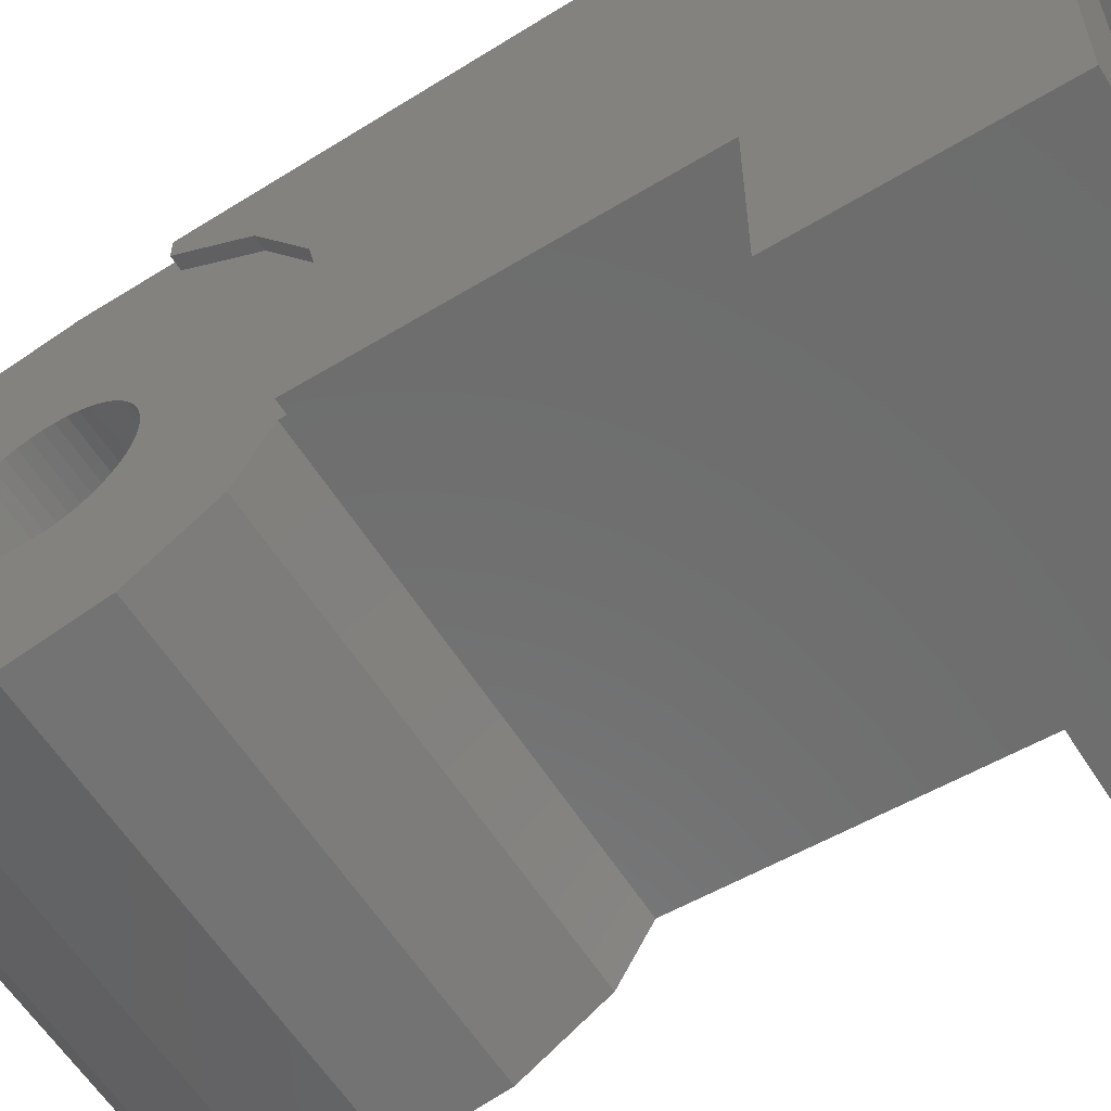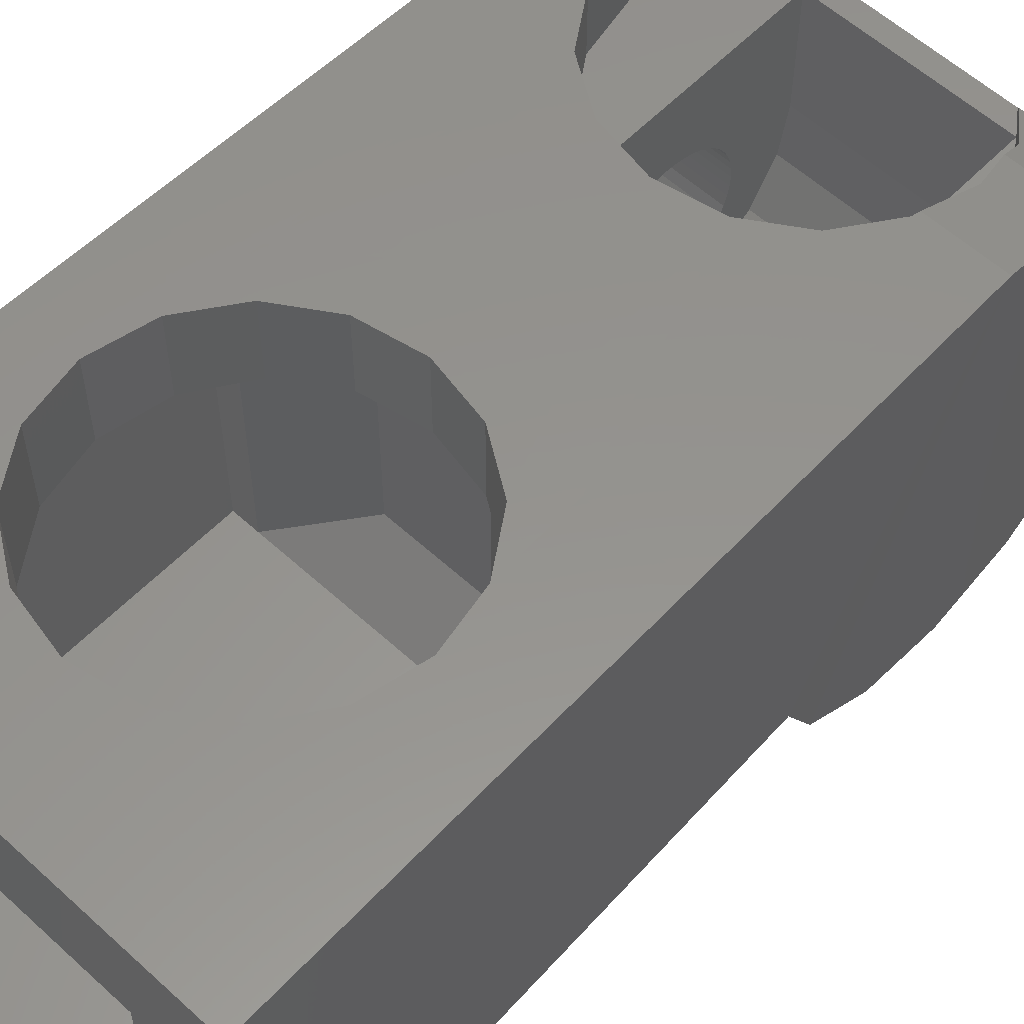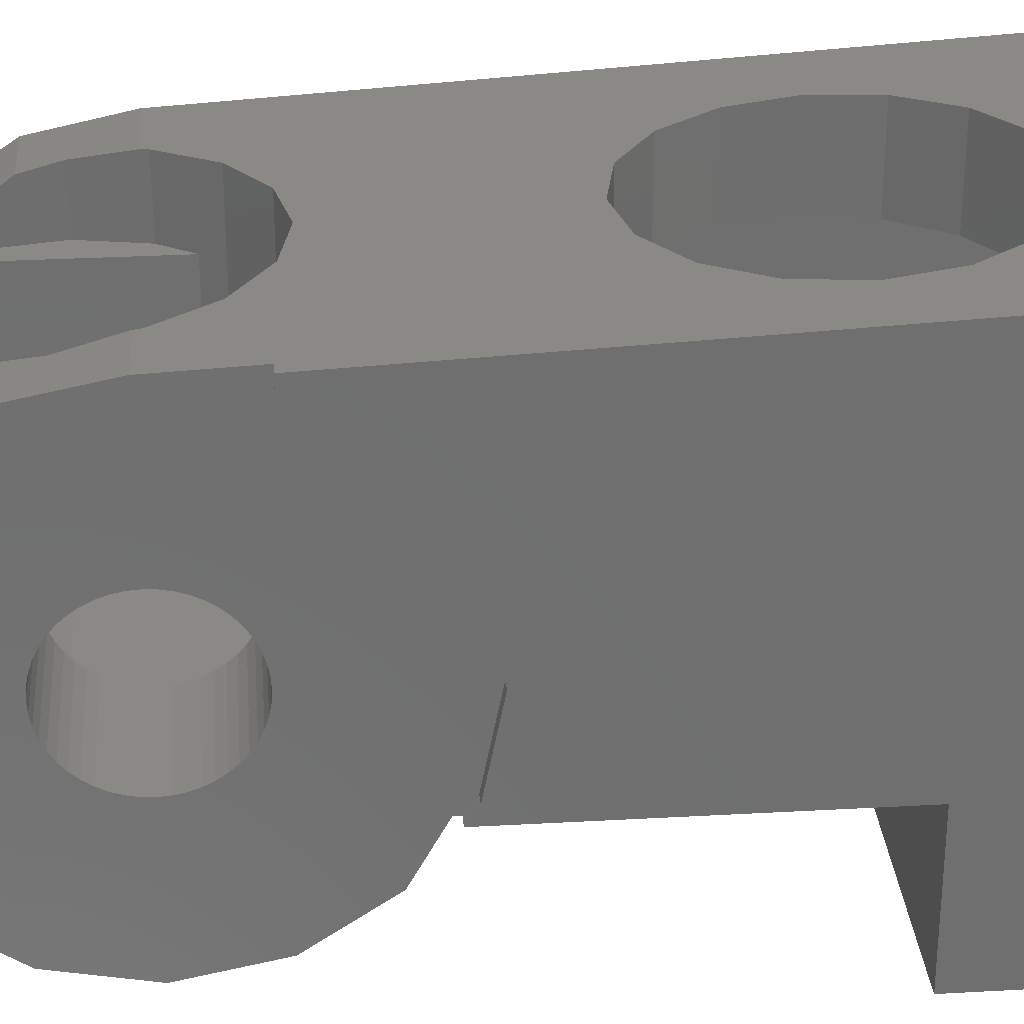
<metadata>
{"format":"stl","ext":"stl","renderer":"f3d","projection":"perspective","resolution":1024,"background":"white","views":[{"elev":-59.1,"azim":122.0,"up":"+Z"},{"elev":57.9,"azim":-136.6,"up":"+Z"},{"elev":28.9,"azim":85.2,"up":"+Z"}]}
</metadata>
<code>
# stl→obj: 343 verts, 641 faces
v -0.6 3.234 -1.34
v -0.6 4.96 -1.6
v -0.6 3.5 0
v -0.6 3.063 -1.6
v -0.6 4.96 3.72
v -0.6 3.234 1.34
v -0.6 1.34 3.234
v -0.6 2.475 2.475
v -0.6 1.34 3.56
v -4 1.6 3.571
v -5.172 4.229 3.689
v -4.918 1.417 3.563
v -4 3.984 3.678
v -3.082 1.417 3.563
v -2.828 4.229 3.689
v -6.166 4.96 3.72
v -5.697 0.8972 3.54
v -2.303 0.8972 3.54
v -1.834 4.96 3.72
v -0.8 1.19 0.1566
v -0.8 1.2 0
v -2.9 1.2 0
v -2.9 1.19 0.1566
v -0.8 1.159 0.3106
v -2.9 1.159 0.3106
v -0.8 1.109 0.4592
v -2.9 1.109 0.4592
v -0.8 1.039 0.6
v -2.9 1.039 0.6
v -0.8 0.9521 0.7306
v -2.9 0.9521 0.7306
v -0.8 0.8485 0.8485
v -2.9 0.8485 0.8485
v -0.8 0.7306 0.9521
v -2.9 0.7306 0.9521
v -0.8 0.6 1.039
v -2.9 0.6 1.039
v -0.8 0.4592 1.109
v -2.9 0.4592 1.109
v -0.8 0.3106 1.159
v -2.9 0.3106 1.159
v -0.8 0.1566 1.19
v -2.9 0.1566 1.19
v -0.8 0 1.2
v -2.9 0 1.2
v -0.8 -0.1566 1.19
v -2.9 -0.1566 1.19
v -0.8 -0.3106 1.159
v -2.9 -0.3106 1.159
v -0.8 -0.4592 1.109
v -2.9 -0.4592 1.109
v -0.8 -0.6 1.039
v -2.9 -0.6 1.039
v -0.8 -0.7306 0.9521
v -2.9 -0.7306 0.9521
v -0.8 -0.8485 0.8485
v -2.9 -0.8485 0.8485
v -0.8 -0.9521 0.7306
v -2.9 -0.9521 0.7306
v -0.8 -1.039 0.6
v -2.9 -1.039 0.6
v -0.8 -1.109 0.4592
v -2.9 -1.109 0.4592
v -0.8 -1.159 0.3106
v -2.9 -1.159 0.3106
v -0.8 -1.19 0.1566
v -2.9 -1.19 0.1566
v -0.8 -1.2 0
v -2.9 -1.2 0
v -0.8 -1.19 -0.1566
v -2.9 -1.19 -0.1566
v -0.8 -1.159 -0.3106
v -2.9 -1.159 -0.3106
v -0.8 -1.109 -0.4592
v -2.9 -1.109 -0.4592
v -0.8 -1.039 -0.6
v -2.9 -1.039 -0.6
v -0.8 -0.9521 -0.7306
v -2.9 -0.9521 -0.7306
v -0.8 -0.8485 -0.8485
v -2.9 -0.8485 -0.8485
v -0.8 -0.7306 -0.9521
v -2.9 -0.7306 -0.9521
v -0.8 -0.6 -1.039
v -2.9 -0.6 -1.039
v -0.8 -0.4592 -1.109
v -2.9 -0.4592 -1.109
v -0.8 -0.3106 -1.159
v -2.9 -0.3106 -1.159
v -0.8 -0.1566 -1.19
v -2.9 -0.1566 -1.19
v -0.8 0 -1.2
v -2.9 0 -1.2
v -0.8 0.1566 -1.19
v -2.9 0.1566 -1.19
v -0.8 0.3106 -1.159
v -2.9 0.3106 -1.159
v -0.8 0.4592 -1.109
v -2.9 0.4592 -1.109
v -0.8 0.6 -1.039
v -2.9 0.6 -1.039
v -0.8 0.7306 -0.9521
v -2.9 0.7306 -0.9521
v -0.8 0.8485 -0.8485
v -2.9 0.8485 -0.8485
v -0.8 0.9521 -0.7306
v -2.9 0.9521 -0.7306
v -0.8 1.039 -0.6
v -2.9 1.039 -0.6
v -0.8 1.109 -0.4592
v -2.9 1.109 -0.4592
v -0.8 1.159 -0.3106
v -2.9 1.159 -0.3106
v -0.8 1.19 -0.1566
v -2.9 1.19 -0.1566
v -0.8 1.2 1.2
v -0.8 -1.2 1.2
v -0.8 -1.2 -1.2
v -0.8 1.2 -1.2
v -2.9 1.2 1.2
v -2.9 -1.2 1.2
v -2.9 -1.2 -1.2
v -2.9 1.2 -1.2
v -1.783 -1.718 2.98
v -2.326 -2.525 2.4
v -2.293 -2.475 2.475
v -1.783 -1.718 2.4
v -0.8 1.34 3.234
v -0.8 1.34 3.56
v -1.6 -0.796 3.342
v -0.8 -1.34 3.234
v -0.8 0 3.5
v -1.708 -1.34 3.234
v -1.783 0.1184 2.4
v -1.6 -0.8 2.4
v -1.783 0.1184 3.505
v -1.759 0 3.5
v -2.303 0.8972 2.4
v -6.292 -1.34 3.234
v -6.4 -0.8 2.4
v -6.4 -0.796 3.342
v -6.217 -1.718 2.98
v -6.217 -1.718 2.4
v -0.8 3.234 -1.34
v -0.8 3.5 0
v -0.8 3.063 -1.6
v -0.8 3.234 1.34
v -0.8 2.475 2.475
v -0.8 -2.475 2.475
v -2.9 1.296 2.4
v -2.9 -2.2 2.4
v -5.9 0.5932 2.4
v -6.217 0.1184 2.4
v -5.9 -2.2 2.4
v -5.658 -2.525 2.4
v -5.707 -2.475 2.475
v -2.9 -2.2 0.4
v -5.9 -2.2 0.4
v -5.9 -1.614 -1.014
v -5.9 -2.048 -0.3652
v -5.9 0.5932 -1.6
v -5.9 -0.9652 -1.448
v -2.9 0.5932 -1.6
v -2.9 -0.9652 -1.448
v -2.9 -1.614 -1.014
v -2.9 -2.048 -0.3652
v -0.8 -3.5 0
v -7.309 -3.234 -1.34
v -0.8 -3.234 -1.34
v -7.3 -3.5 0
v -7.335 -2.475 -2.475
v -0.8 -2.475 -2.475
v -0.8 -3.234 1.34
v -7.309 -3.234 1.34
v -7.373 -1.34 3.234
v -7.418 0 3.5
v -6.217 0.1184 3.505
v -6.241 0 3.5
v -0.8 -1.34 -3.234
v -0.8 0 -3.5
v -0.8 1.34 -3.234
v -0.8 2.475 -2.475
v -0.8 2.96 -1.6
v -2.9 1.296 -1.6
v -7.335 -2.475 2.475
v -7.587 4.96 3.721
v -4.918 1.417 -1.6
v -5.697 0.8971 -1.6
v -4 1.6 -1.6
v -3.082 1.417 -1.6
v -7.502 2.475 -2.475
v -7.522 2.96 -1.6
v -7.464 1.34 -3.234
v -7.418 0 -3.5
v -7.373 -1.34 -3.234
v -5.76 4.96 -1.6
v -5.76 4.16 -1.6
v -5.745 4.264 -1.6
v -5.701 4.367 -1.6
v -5.629 4.466 -1.6
v -5.529 4.56 -1.6
v -5.405 4.647 -1.6
v -5.256 4.726 -1.6
v -5.087 4.795 -1.6
v -4.9 4.853 -1.6
v -4.698 4.899 -1.6
v -4.485 4.933 -1.6
v -4.264 4.953 -1.6
v -4.04 4.96 -1.6
v -2.32 4.96 -1.6
v -3.816 4.953 -1.6
v -3.595 4.933 -1.6
v -3.382 4.899 -1.6
v -3.18 4.853 -1.6
v -2.993 4.795 -1.6
v -2.824 4.726 -1.6
v -2.675 4.647 -1.6
v -2.55 4.56 -1.6
v -2.451 4.466 -1.6
v -2.379 4.367 -1.6
v -2.335 4.264 -1.6
v -2.32 4.16 -1.6
v -2.305 4.264 -1.6
v -2.261 4.367 -1.6
v -2.189 4.466 -1.6
v -2.09 4.56 -1.6
v -1.965 4.647 -1.6
v -1.816 4.726 -1.6
v -1.647 4.795 -1.6
v -1.46 4.853 -1.6
v -1.258 4.899 -1.6
v -1.045 4.933 -1.6
v -0.8245 4.953 -1.6
v -5.775 4.264 -1.6
v -5.819 4.367 -1.6
v -5.891 4.466 -1.6
v -5.99 4.56 -1.6
v -6.115 4.647 -1.6
v -6.264 4.726 -1.6
v -6.433 4.795 -1.6
v -6.62 4.853 -1.6
v -6.822 4.899 -1.6
v -7.035 4.933 -1.6
v -7.255 4.953 -1.6
v -7.48 4.96 -1.6
v -7.589 4.96 -1.6
v -4.313 9.579 2.4
v -6.4 9.6 2.4
v -4 9.6 2.4
v -4.621 9.518 2.4
v -4.918 9.417 2.4
v -5.2 9.278 2.4
v -5.461 9.104 2.4
v -5.697 8.897 2.4
v -5.904 8.661 2.4
v -6.078 8.4 2.4
v -6.217 8.118 2.4
v -6.318 7.821 2.4
v -6.379 7.513 2.4
v -6.4 7.2 2.4
v -6.379 6.887 2.4
v -6.4 4.8 2.4
v -6.318 6.579 2.4
v -6.217 6.282 2.4
v -6.078 6 2.4
v -5.904 5.739 2.4
v -5.697 5.503 2.4
v -5.461 5.296 2.4
v -5.2 5.122 2.4
v -4.918 4.983 2.4
v -4.621 4.882 2.4
v -4.313 4.821 2.4
v -4 4.8 2.4
v -3.687 4.821 2.4
v -1.6 4.8 2.4
v -3.379 4.882 2.4
v -3.082 4.983 2.4
v -2.8 5.122 2.4
v -2.539 5.296 2.4
v -2.303 5.503 2.4
v -2.096 5.739 2.4
v -1.922 6 2.4
v -1.783 6.282 2.4
v -1.682 6.579 2.4
v -1.621 6.887 2.4
v -1.6 7.2 2.4
v -1.621 7.513 2.4
v -1.6 9.6 2.4
v -1.682 7.821 2.4
v -1.783 8.118 2.4
v -1.922 8.4 2.4
v -2.096 8.661 2.4
v -2.303 8.897 2.4
v -2.539 9.104 2.4
v -2.8 9.278 2.4
v -3.082 9.417 2.4
v -3.379 9.518 2.4
v -3.687 9.579 2.4
v -6.4 11.2 -2.4
v -1.6 9 -2.4
v -1.6 11.2 -2.4
v -6.4 9 -2.4
v -6.4 9 -0.8
v -1.6 9 -0.8
v -1.6 11.2 2.4
v -7.8 11.2 -4
v -0.6 11.2 -4
v -0.6 11.2 4
v -0.6 8 -4
v -0.6 8 -1.6
v -1.6 7.2 3.821
v -1.783 6.282 3.78
v -7.8 11.2 4
v -6.4 11.2 2.4
v -2.303 5.503 3.746
v -3.082 4.983 3.722
v -6.217 8.118 3.862
v -5.697 8.897 3.897
v -6.217 6.282 3.78
v -6.4 7.2 3.821
v -5.697 5.503 3.746
v -4.918 4.983 3.722
v -4 9.6 3.929
v -3.082 9.417 3.92
v -4.918 9.417 3.92
v -2.303 8.897 3.897
v -1.783 8.118 3.862
v -4 4.8 3.714
v -3.2 4.8 -0.04
v -2 5.6 2.4
v -2 5.6 -0.8
v -3.2 4.8 2.4
v -1.6 5.6 2.4
v -1.6 5.6 -0.8
v -4.8 4.8 2.4
v -6 5.6 -0.8
v -6 5.6 2.4
v -4.8 4.8 -0.04
v -6.4 5.6 -0.8
v -6.4 5.6 2.4
v -7.692 8 -4
v -7.692 8 -1.6
v -7.692 8 3.857
f 1 2 3
f 2 1 4
f 5 3 2
f 3 5 6
f 5 7 8
f 7 5 9
f 6 5 8
f 10 11 12
f 11 10 13
f 14 13 10
f 13 14 15
f 12 16 17
f 16 12 11
f 18 15 14
f 15 18 19
f 20 21 22
f 22 23 20
f 24 20 23
f 23 25 24
f 26 24 25
f 25 27 26
f 28 26 27
f 27 29 28
f 30 28 29
f 29 31 30
f 32 30 31
f 31 33 32
f 34 32 33
f 33 35 34
f 36 34 35
f 35 37 36
f 38 36 37
f 37 39 38
f 40 38 39
f 39 41 40
f 42 40 41
f 41 43 42
f 44 42 43
f 43 45 44
f 46 44 45
f 45 47 46
f 48 46 47
f 47 49 48
f 50 48 49
f 49 51 50
f 52 50 51
f 51 53 52
f 54 52 53
f 53 55 54
f 56 54 55
f 55 57 56
f 58 56 57
f 57 59 58
f 60 58 59
f 59 61 60
f 62 60 61
f 61 63 62
f 64 62 63
f 63 65 64
f 66 64 65
f 65 67 66
f 68 66 67
f 67 69 68
f 70 68 69
f 69 71 70
f 72 70 71
f 71 73 72
f 74 72 73
f 73 75 74
f 76 74 75
f 75 77 76
f 78 76 77
f 77 79 78
f 80 78 79
f 79 81 80
f 82 80 81
f 81 83 82
f 84 82 83
f 83 85 84
f 86 84 85
f 85 87 86
f 88 86 87
f 87 89 88
f 90 88 89
f 89 91 90
f 92 90 91
f 91 93 92
f 94 92 93
f 93 95 94
f 96 94 95
f 95 97 96
f 98 96 97
f 97 99 98
f 100 98 99
f 99 101 100
f 102 100 101
f 101 103 102
f 104 102 103
f 103 105 104
f 106 104 105
f 105 107 106
f 108 106 107
f 107 109 108
f 110 108 109
f 109 111 110
f 112 110 111
f 111 113 112
f 114 112 113
f 113 115 114
f 21 114 115
f 115 22 21
f 20 116 21
f 24 116 20
f 26 116 24
f 28 116 26
f 30 116 28
f 32 116 30
f 34 116 32
f 36 116 34
f 38 116 36
f 40 116 38
f 42 116 40
f 44 116 42
f 46 117 44
f 48 117 46
f 50 117 48
f 52 117 50
f 54 117 52
f 56 117 54
f 58 117 56
f 60 117 58
f 62 117 60
f 64 117 62
f 66 117 64
f 68 117 66
f 70 118 68
f 72 118 70
f 74 118 72
f 76 118 74
f 78 118 76
f 80 118 78
f 82 118 80
f 84 118 82
f 86 118 84
f 88 118 86
f 90 118 88
f 92 118 90
f 94 119 92
f 96 119 94
f 98 119 96
f 100 119 98
f 102 119 100
f 104 119 102
f 106 119 104
f 108 119 106
f 110 119 108
f 112 119 110
f 114 119 112
f 21 119 114
f 23 120 22
f 25 120 23
f 27 120 25
f 29 120 27
f 31 120 29
f 33 120 31
f 35 120 33
f 37 120 35
f 39 120 37
f 41 120 39
f 43 120 41
f 45 120 43
f 47 121 45
f 49 121 47
f 51 121 49
f 53 121 51
f 55 121 53
f 57 121 55
f 59 121 57
f 61 121 59
f 63 121 61
f 65 121 63
f 67 121 65
f 69 121 67
f 71 122 69
f 73 122 71
f 75 122 73
f 77 122 75
f 79 122 77
f 81 122 79
f 83 122 81
f 85 122 83
f 87 122 85
f 89 122 87
f 91 122 89
f 93 122 91
f 95 123 93
f 97 123 95
f 99 123 97
f 101 123 99
f 103 123 101
f 105 123 103
f 107 123 105
f 109 123 107
f 111 123 109
f 113 123 111
f 115 123 113
f 22 123 115
f 124 125 126
f 125 124 127
f 128 9 129
f 9 128 7
f 130 131 132
f 131 130 133
f 130 134 135
f 134 130 136
f 136 130 137
f 18 134 136
f 134 18 138
f 127 130 135
f 130 127 133
f 127 124 133
f 139 140 141
f 142 140 139
f 140 142 143
f 144 3 145
f 3 144 1
f 144 4 1
f 4 144 146
f 145 6 147
f 6 145 3
f 147 8 148
f 8 147 6
f 148 7 128
f 7 148 8
f 133 149 131
f 149 133 124
f 126 149 124
f 138 150 134
f 135 125 127
f 125 135 151
f 152 153 140
f 154 140 143
f 140 154 152
f 134 151 135
f 151 134 150
f 151 155 125
f 155 151 154
f 154 156 155
f 154 142 156
f 142 154 143
f 157 154 151
f 154 157 158
f 159 158 160
f 158 159 154
f 159 161 154
f 161 159 162
f 162 163 161
f 163 162 164
f 159 164 162
f 164 159 165
f 160 165 159
f 165 160 166
f 157 160 158
f 160 157 166
f 167 168 169
f 168 167 170
f 171 169 168
f 169 171 172
f 170 173 174
f 173 170 167
f 175 141 176
f 141 175 139
f 177 140 153
f 140 177 141
f 141 177 178
f 44 131 117
f 131 44 132
f 129 132 128
f 44 128 132
f 128 44 116
f 116 148 128
f 148 116 147
f 116 145 147
f 145 116 21
f 149 117 131
f 117 149 173
f 173 68 117
f 68 173 167
f 169 68 167
f 68 169 118
f 172 118 169
f 118 172 179
f 180 118 179
f 118 180 92
f 181 92 180
f 92 181 119
f 119 145 21
f 145 119 144
f 182 119 181
f 119 182 183
f 183 144 119
f 144 183 146
f 93 184 163
f 184 93 123
f 122 163 164
f 163 122 93
f 166 122 165
f 122 166 69
f 166 157 69
f 151 69 157
f 69 151 121
f 122 164 165
f 178 176 141
f 177 176 178
f 137 132 136
f 130 132 137
f 142 175 185
f 175 142 139
f 156 142 185
f 149 125 173
f 125 149 126
f 155 185 174
f 185 155 156
f 174 125 155
f 125 174 173
f 16 176 177
f 176 16 186
f 16 177 17
f 136 19 18
f 129 136 132
f 136 129 19
f 129 5 19
f 5 129 9
f 187 17 188
f 17 187 12
f 189 12 187
f 12 189 10
f 190 10 189
f 10 190 14
f 161 152 154
f 161 163 184
f 150 123 120
f 123 150 184
f 151 120 121
f 120 151 150
f 189 184 190
f 184 189 187
f 188 184 187
f 184 188 161
f 188 152 161
f 152 188 17
f 153 17 177
f 17 153 152
f 18 150 138
f 150 18 14
f 14 184 150
f 184 14 190
f 191 183 182
f 183 191 192
f 193 180 194
f 180 193 181
f 194 179 195
f 179 194 180
f 195 172 171
f 172 195 179
f 181 191 182
f 191 181 193
f 196 197 198
f 196 198 199
f 196 199 200
f 196 200 201
f 196 201 202
f 196 202 203
f 196 203 204
f 196 204 205
f 196 205 206
f 196 206 207
f 196 207 208
f 196 208 209
f 210 209 211
f 210 211 212
f 210 212 213
f 210 213 214
f 210 214 215
f 210 215 216
f 210 216 217
f 210 217 218
f 210 218 219
f 210 219 220
f 210 220 221
f 210 221 222
f 223 210 222
f 224 210 223
f 225 210 224
f 226 210 225
f 227 210 226
f 228 210 227
f 229 210 228
f 230 210 229
f 231 210 230
f 232 210 231
f 233 210 232
f 2 210 233
f 234 196 197
f 235 196 234
f 236 196 235
f 237 196 236
f 238 196 237
f 239 196 238
f 240 196 239
f 241 196 240
f 242 196 241
f 243 196 242
f 244 196 243
f 245 196 244
f 198 222 221
f 222 198 197
f 199 221 220
f 221 199 198
f 200 220 219
f 220 200 199
f 201 219 218
f 219 201 200
f 202 218 217
f 218 202 201
f 203 217 216
f 217 203 202
f 204 216 215
f 216 204 203
f 205 215 214
f 215 205 204
f 206 214 213
f 214 206 205
f 207 213 212
f 213 207 206
f 208 212 211
f 212 208 207
f 209 208 211
f 2 223 222
f 223 2 233
f 233 224 223
f 224 233 232
f 232 225 224
f 225 232 231
f 231 226 225
f 226 231 230
f 230 227 226
f 227 230 229
f 229 228 227
f 245 234 197
f 234 245 244
f 244 235 234
f 235 244 243
f 243 236 235
f 236 243 242
f 242 237 236
f 237 242 241
f 241 238 237
f 238 241 240
f 240 239 238
f 146 2 4
f 2 146 222
f 146 197 222
f 197 146 192
f 192 245 197
f 245 192 246
f 183 192 146
f 186 192 176
f 192 186 246
f 170 174 168
f 174 171 168
f 171 174 185
f 185 195 171
f 195 185 175
f 175 194 195
f 194 175 176
f 194 191 193
f 191 194 176
f 191 176 192
f 247 248 249
f 250 248 247
f 251 248 250
f 252 248 251
f 253 248 252
f 254 248 253
f 255 248 254
f 256 248 255
f 257 248 256
f 258 248 257
f 259 248 258
f 260 248 259
f 261 262 260
f 263 262 261
f 264 262 263
f 265 262 264
f 266 262 265
f 267 262 266
f 268 262 267
f 269 262 268
f 270 262 269
f 271 262 270
f 272 262 271
f 273 262 272
f 274 275 273
f 276 275 274
f 277 275 276
f 278 275 277
f 279 275 278
f 280 275 279
f 281 275 280
f 282 275 281
f 283 275 282
f 284 275 283
f 285 275 284
f 286 275 285
f 287 288 286
f 289 288 287
f 290 288 289
f 291 288 290
f 292 288 291
f 293 288 292
f 294 288 293
f 295 288 294
f 296 288 295
f 297 288 296
f 298 288 297
f 249 288 298
f 299 300 301
f 300 299 302
f 303 300 302
f 300 303 304
f 301 304 305
f 304 301 300
f 306 301 307
f 301 306 299
f 308 309 307
f 309 308 310
f 283 311 286
f 311 283 312
f 299 313 314
f 313 299 306
f 307 305 308
f 305 307 301
f 308 314 313
f 314 308 305
f 280 312 283
f 312 280 315
f 277 315 280
f 315 277 316
f 317 254 318
f 254 317 257
f 260 319 264
f 319 260 320
f 320 257 317
f 257 320 260
f 264 321 267
f 321 264 319
f 267 322 270
f 322 267 321
f 323 296 324
f 296 323 249
f 325 249 323
f 249 325 251
f 318 251 325
f 251 318 254
f 308 326 327
f 286 327 290
f 327 286 311
f 311 308 327
f 308 311 5
f 324 293 326
f 293 324 296
f 326 290 327
f 290 326 293
f 318 313 317
f 313 320 317
f 320 313 186
f 325 308 313
f 308 325 323
f 323 324 308
f 326 308 324
f 313 318 325
f 273 316 277
f 316 273 328
f 328 270 322
f 270 328 273
f 13 322 11
f 322 13 328
f 15 328 13
f 328 15 316
f 11 322 321
f 15 315 316
f 15 312 315
f 312 15 19
f 321 16 11
f 16 321 319
f 319 186 16
f 186 319 320
f 5 312 19
f 312 5 311
f 2 308 5
f 308 2 310
f 299 303 302
f 303 299 314
f 248 305 288
f 305 248 314
f 329 330 331
f 330 329 332
f 331 333 334
f 333 331 330
f 335 336 337
f 336 335 338
f 337 339 340
f 339 337 336
f 329 335 332
f 335 329 338
f 329 336 338
f 336 329 331
f 340 303 314
f 303 340 339
f 336 303 339
f 334 304 331
f 304 336 331
f 336 304 303
f 333 304 334
f 304 333 305
f 306 309 341
f 309 306 307
f 310 341 309
f 341 310 342
f 196 245 342
f 246 342 245
f 196 342 209
f 342 310 209
f 310 210 209
f 310 2 210
f 306 342 313
f 342 306 341
f 343 246 186
f 246 343 342
f 343 313 342

</code>
